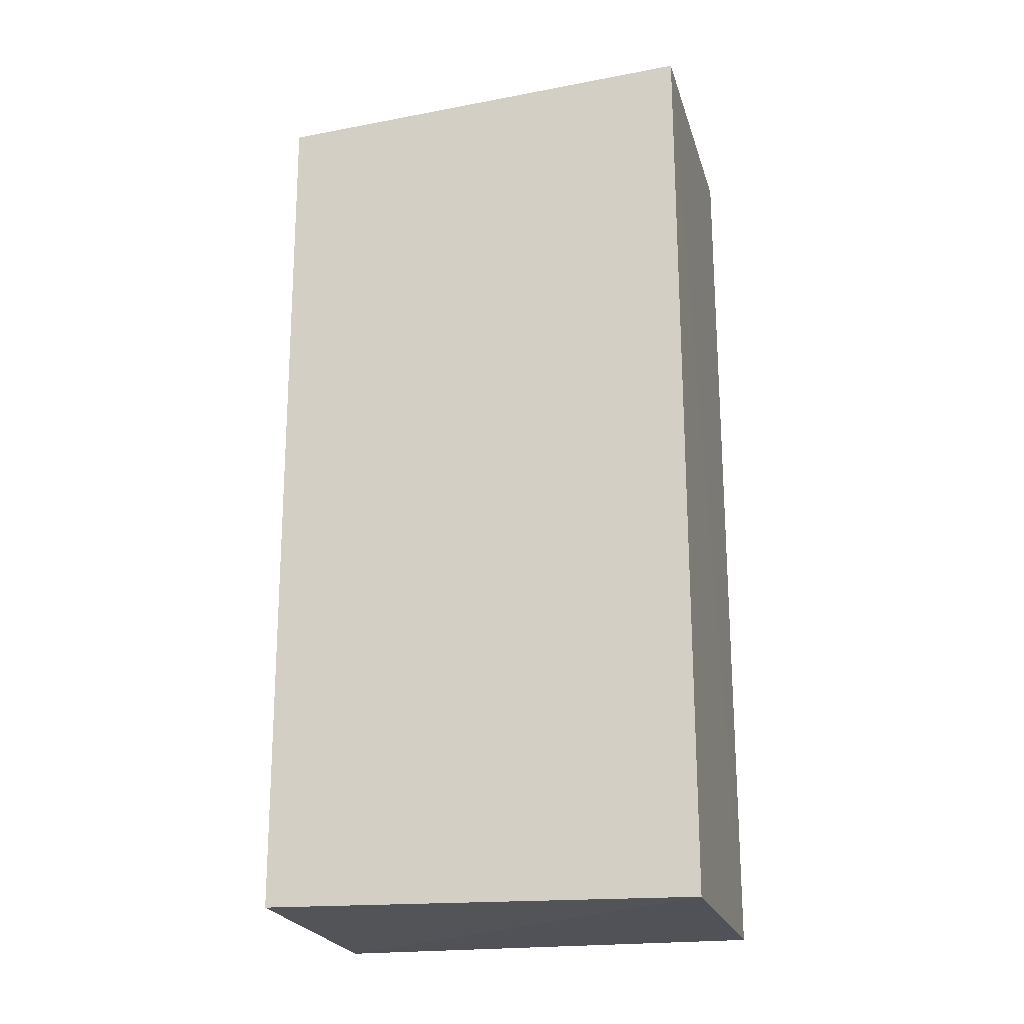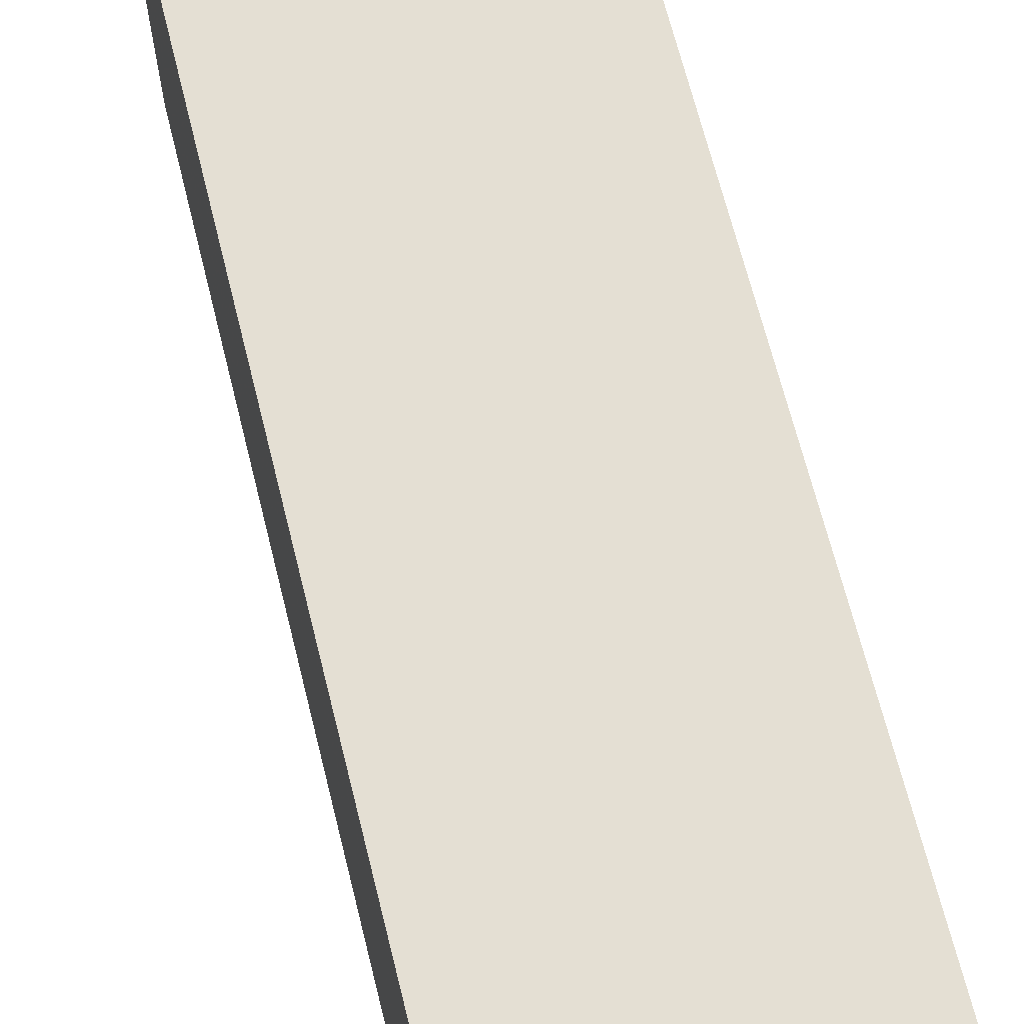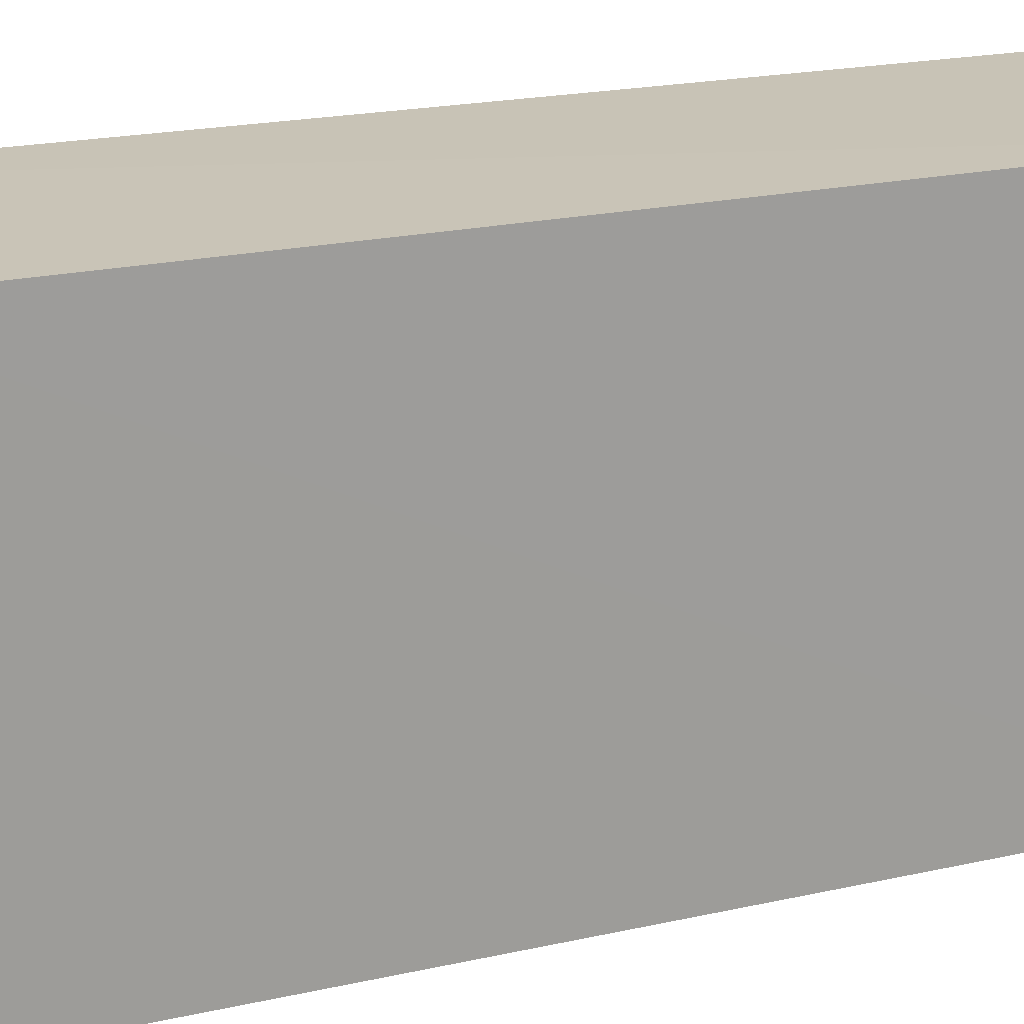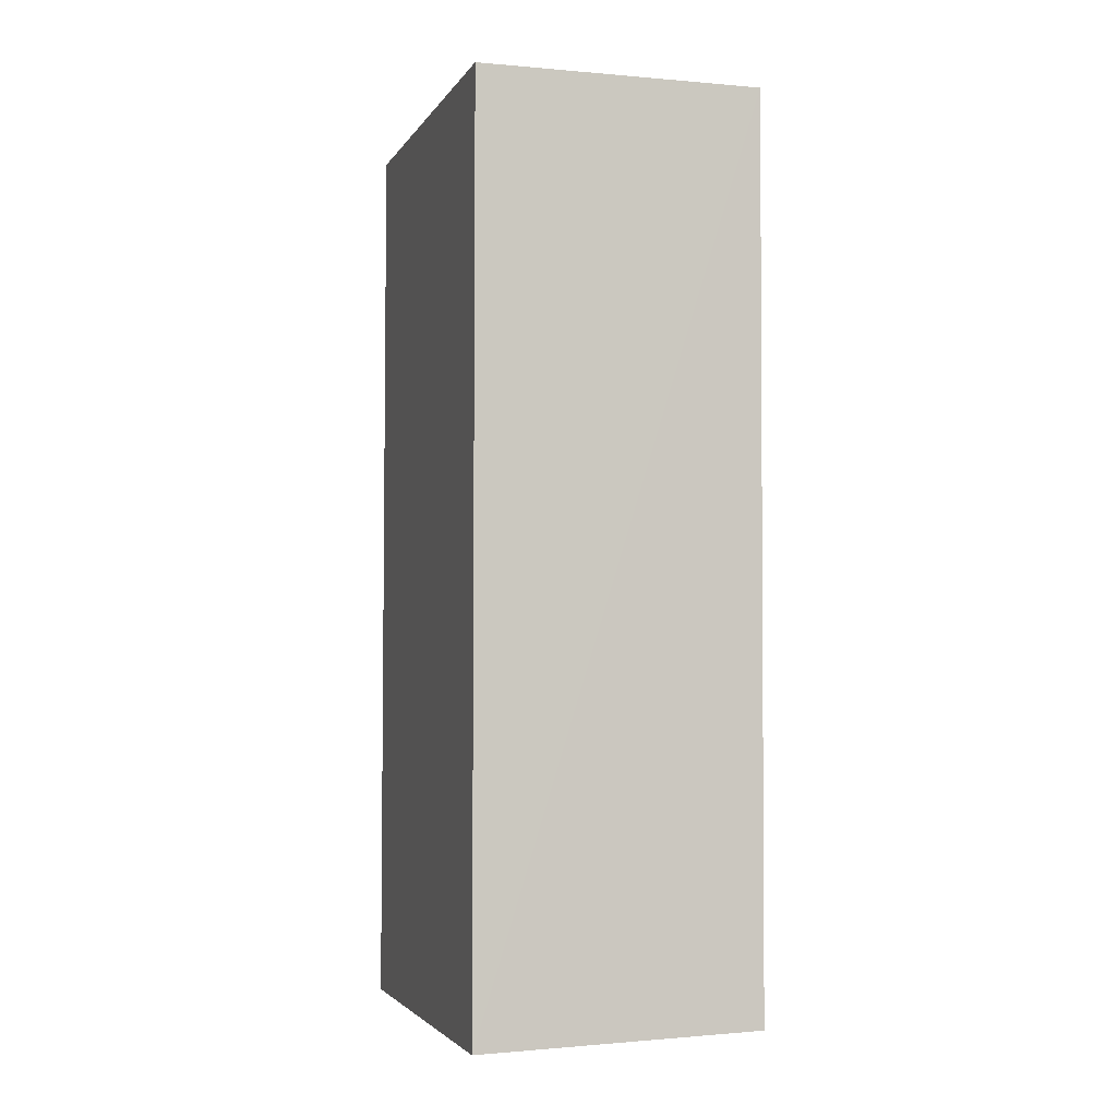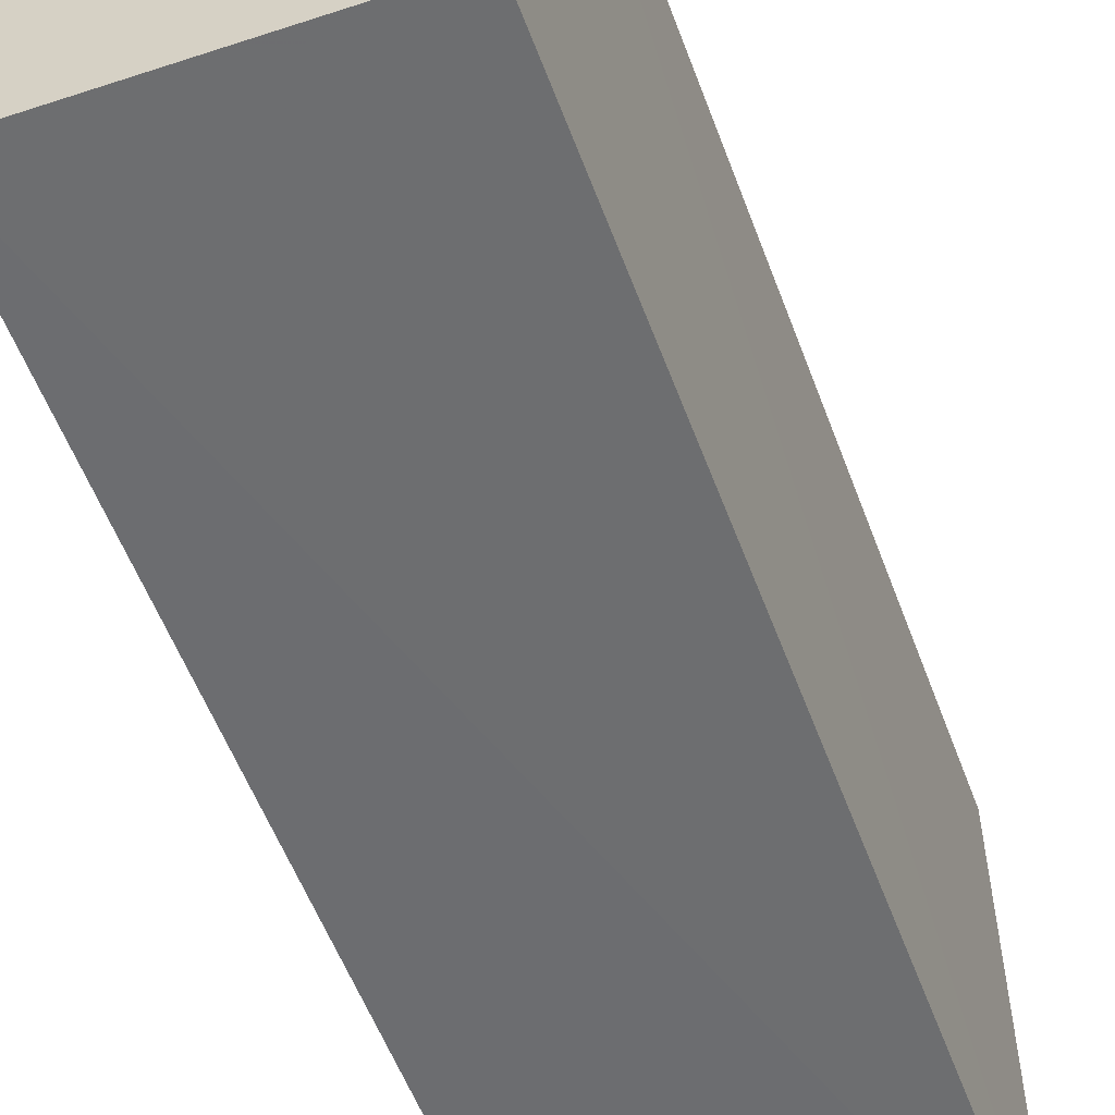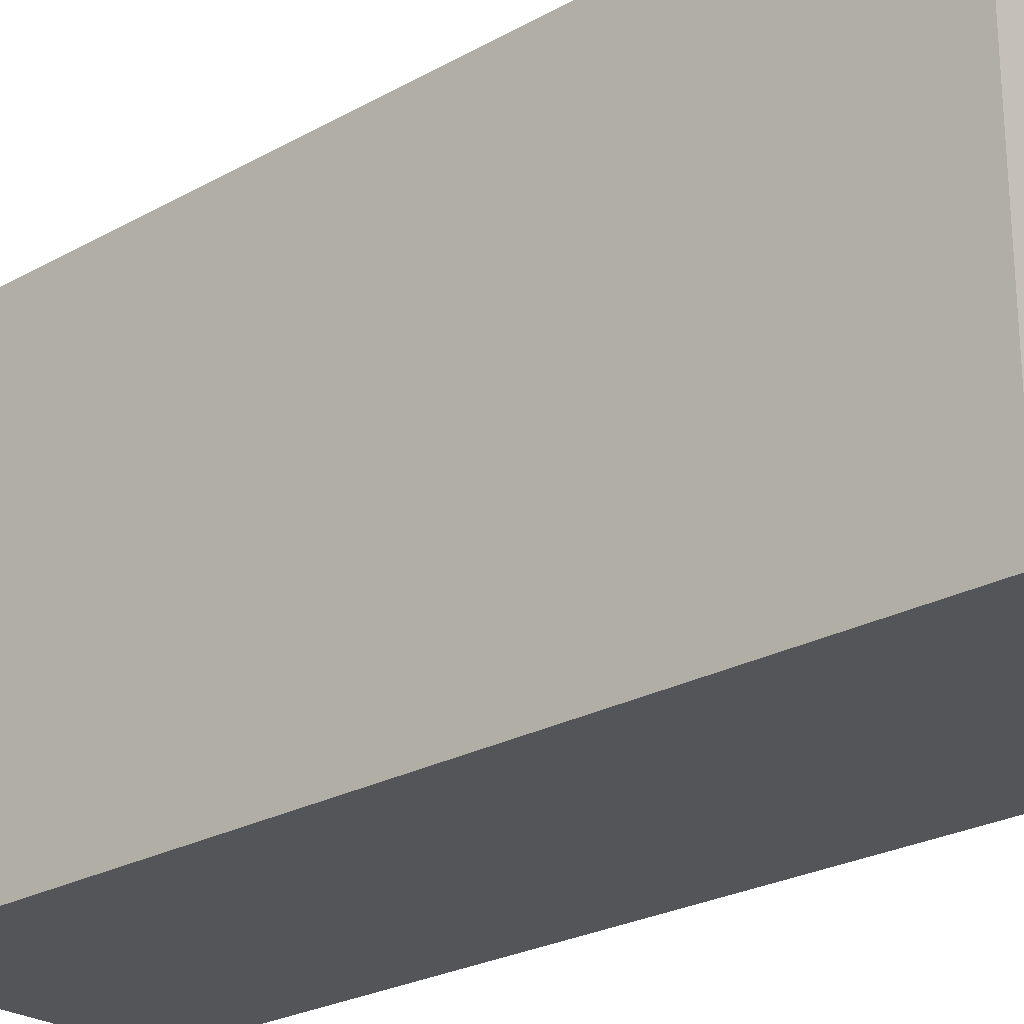
<metadata>
{"format":"obj","ext":"obj","renderer":"f3d","projection":"perspective","resolution":1024,"background":"white","views":[{"elev":-21.1,"azim":-75.2,"up":"+Z"},{"elev":66.6,"azim":166.0,"up":"+Y"},{"elev":19.4,"azim":-113.4,"up":"+Y"},{"elev":-4.4,"azim":164.4,"up":"+Z"},{"elev":-54.1,"azim":-160.2,"up":"+Y"},{"elev":-24.7,"azim":132.4,"up":"+Y"}]}
</metadata>
<code>
v -0.2059 0.2348 0.1449
v -0.2059 0.2348 -0.204
v -0.2059 0.4015 -0.2039
v -0.3119 0.4015 0.1366
v -0.3127 0.2347 0.1441
v -0.3117 0.2349 -0.2031
v -0.2059 0.4015 0.1366
v -0.3111 0.4005 -0.2003
f 1 2 3
f 5 2 1
f 5 1 4
f 6 3 2
f 6 2 5
f 7 1 3
f 7 3 4
f 7 4 1
f 8 4 3
f 8 3 6
f 8 6 5
f 8 5 4

</code>
